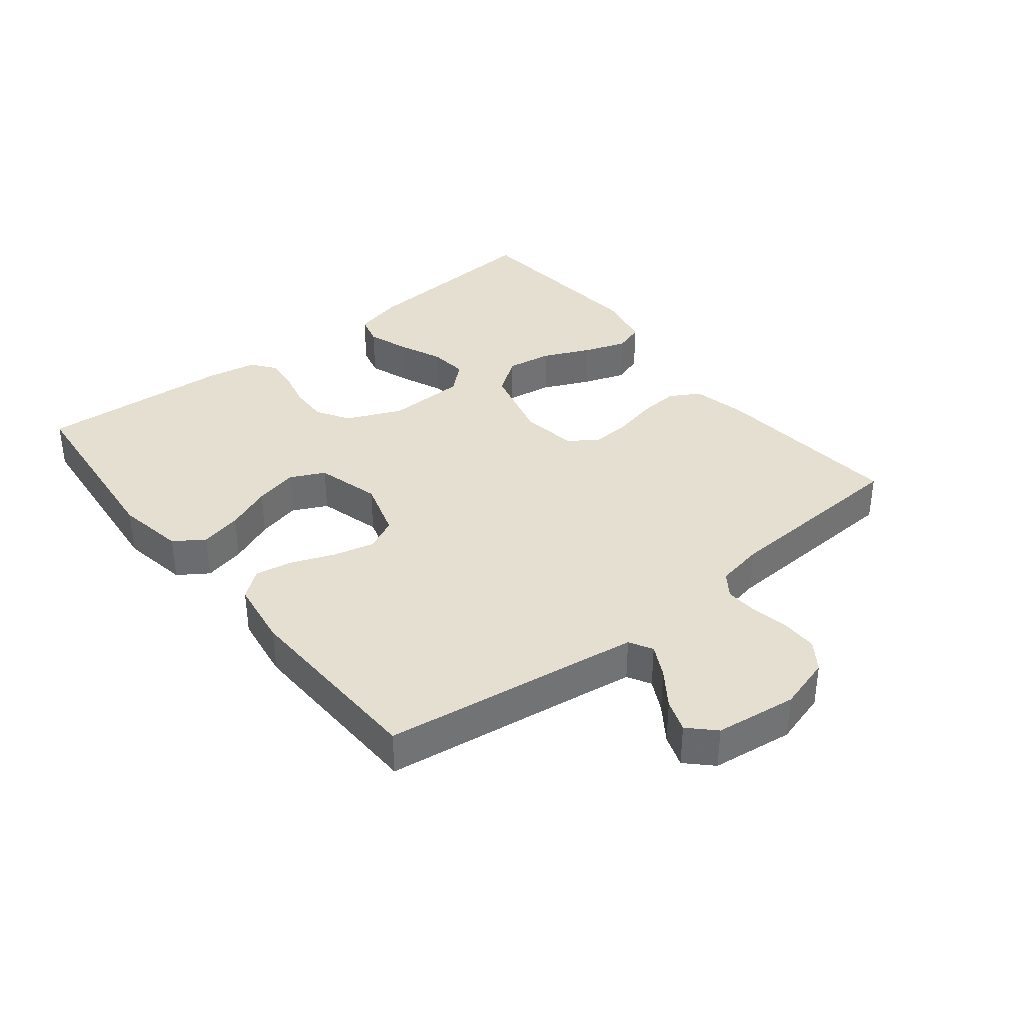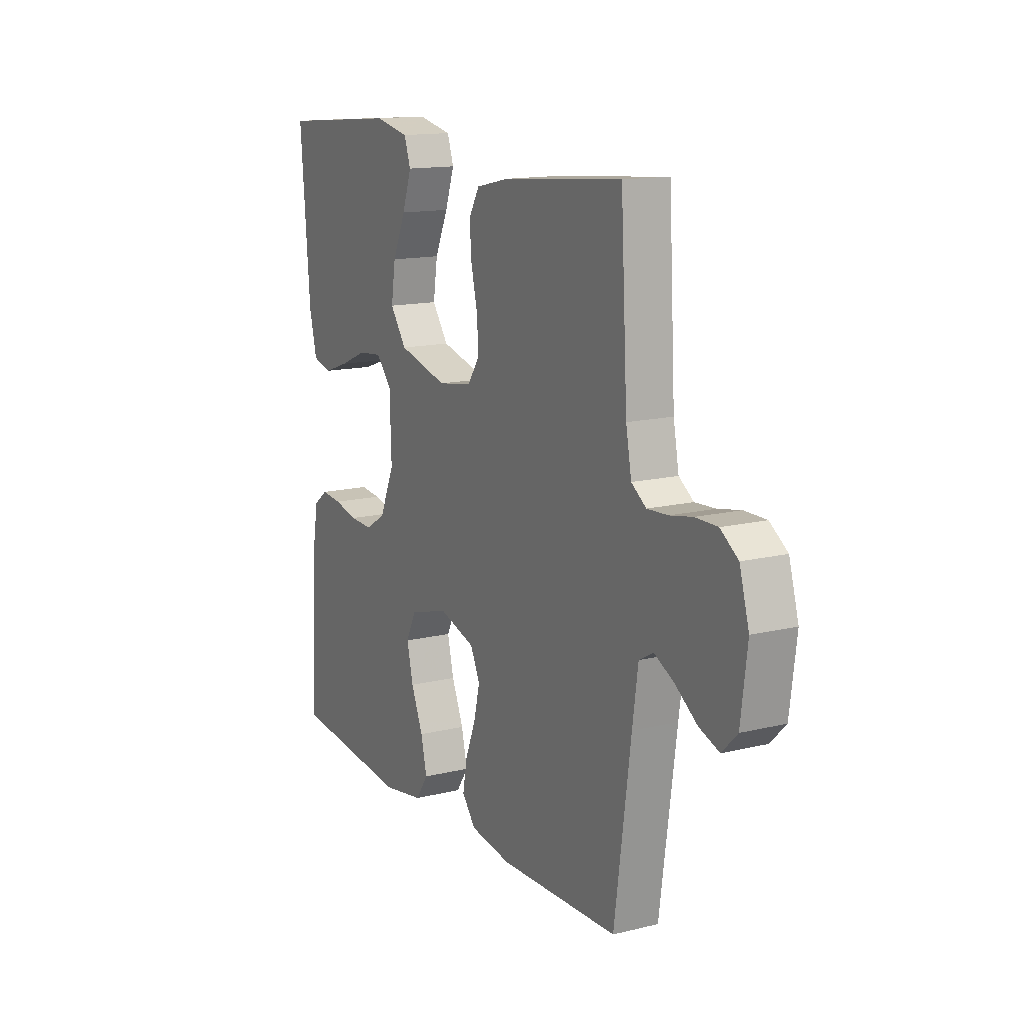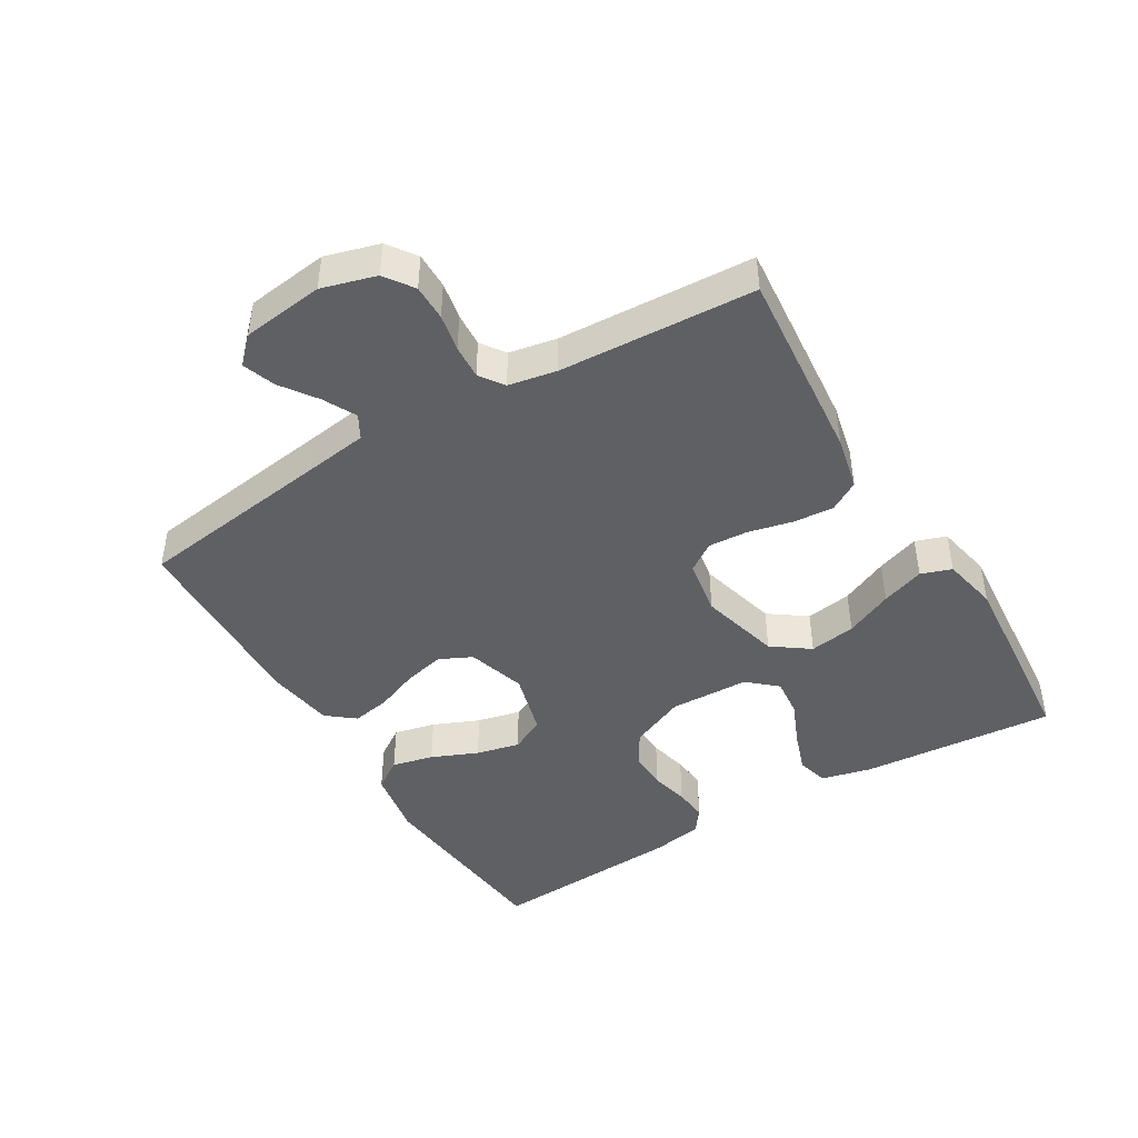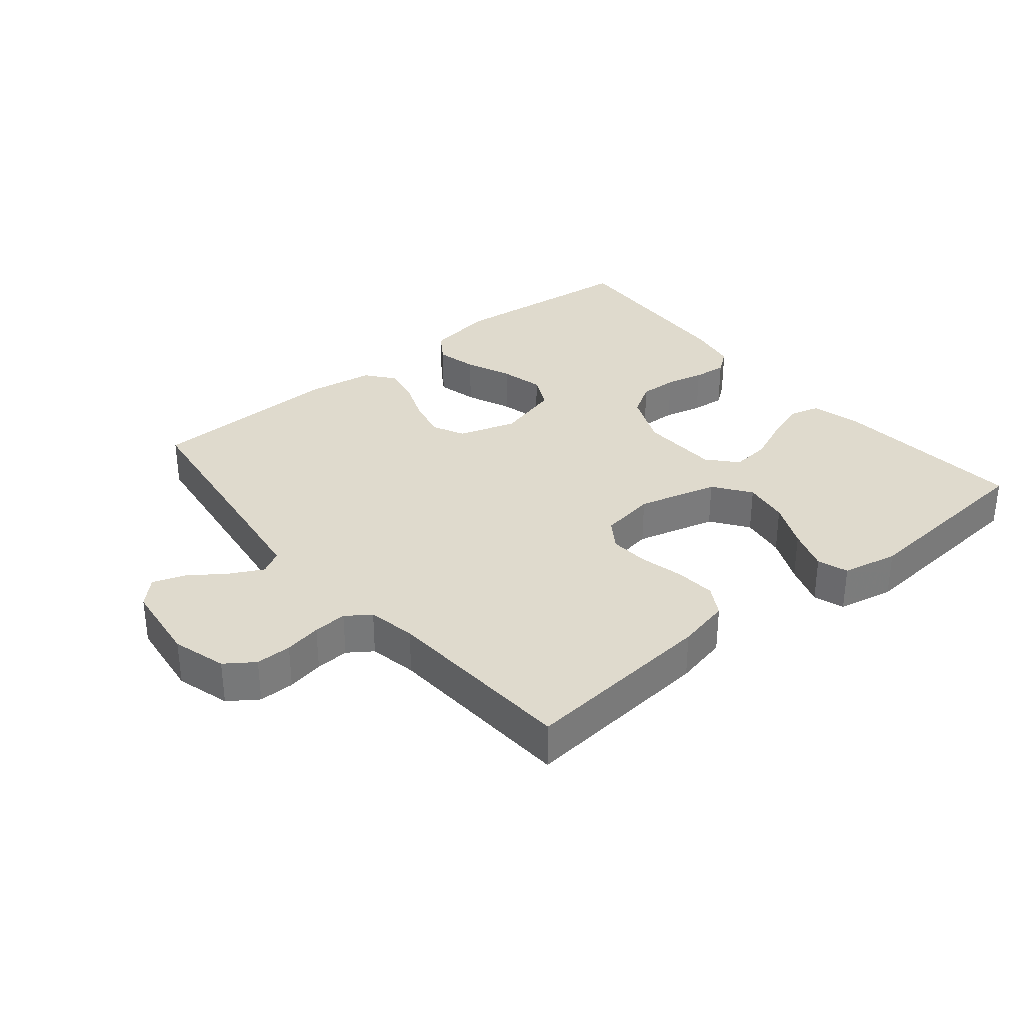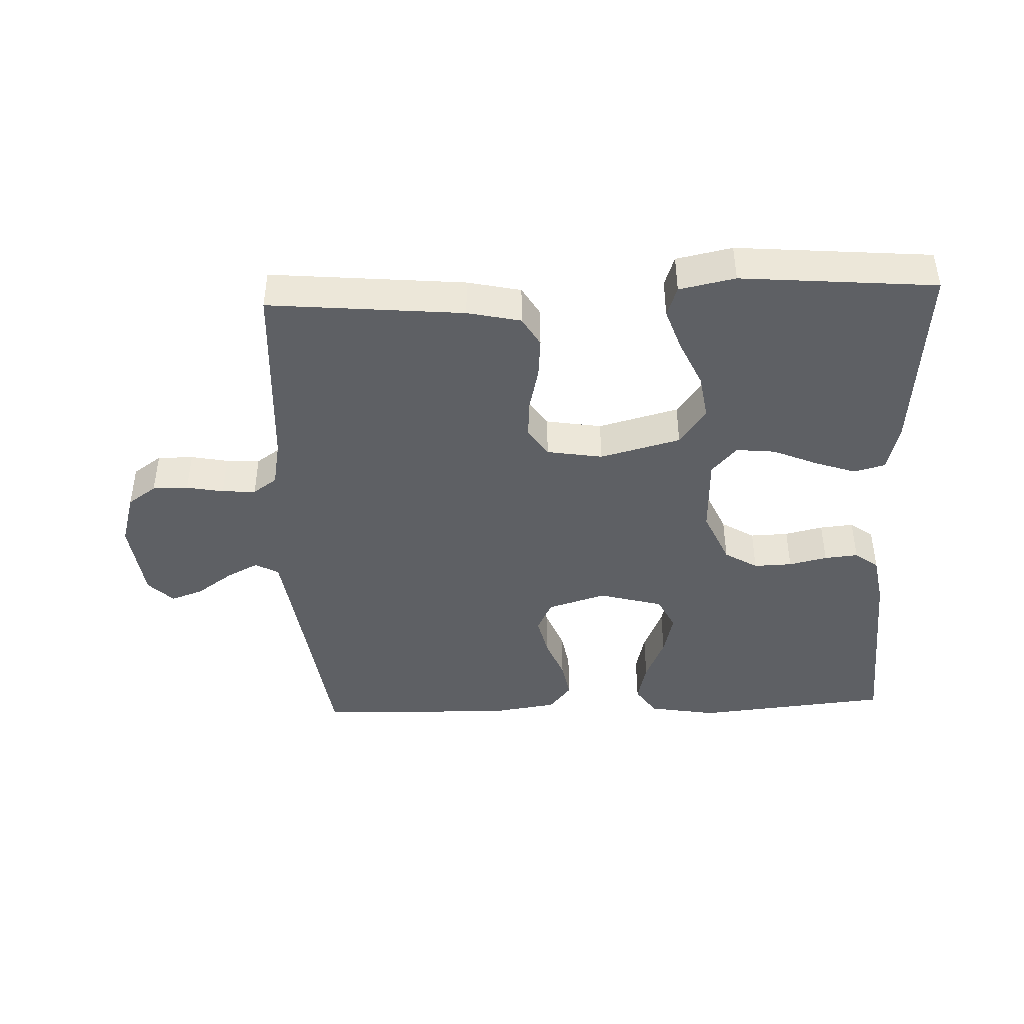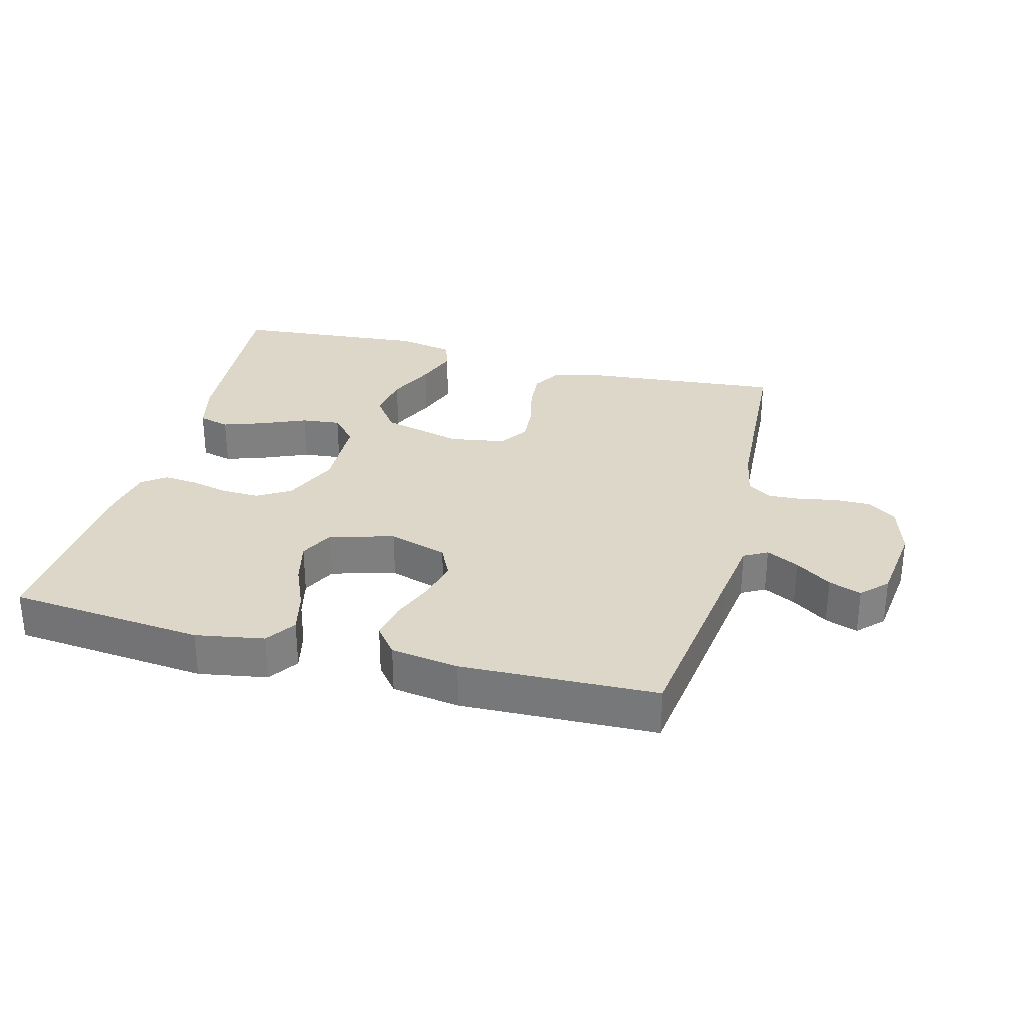
<metadata>
{"format":"obj","ext":"obj","renderer":"f3d","projection":"perspective","resolution":1024,"background":"white","views":[{"elev":36.6,"azim":-128.6,"up":"+Y"},{"elev":14.3,"azim":-118.2,"up":"+Z"},{"elev":-44.8,"azim":-59.1,"up":"+Y"},{"elev":32.9,"azim":-39.6,"up":"+Y"},{"elev":-42.9,"azim":2.2,"up":"+Y"},{"elev":30.3,"azim":-165.4,"up":"+Y"}]}
</metadata>
<code>
v 0.5 0.07 -0.5
v 0.2 0.07 -0.53
v 0.095 0.07 -0.512
v 0.064 0.07 -0.466
v 0.079 0.07 -0.402
v 0.109 0.07 -0.331
v 0.125 0.07 -0.264
v 0.099 0.07 -0.211
v 0 0.07 -0.184
v -0.09 0.07 -0.212
v -0.114 0.07 -0.262
v -0.099 0.07 -0.325
v -0.073 0.07 -0.391
v -0.062 0.07 -0.45
v -0.096 0.07 -0.493
v -0.2 0.07 -0.509
v -0.5 0.07 -0.5
v -0.541 0.07 -0.2
v -0.555 0.07 -0.101
v -0.591 0.07 -0.081
v -0.641 0.07 -0.107
v -0.696 0.07 -0.146
v -0.746 0.07 -0.164
v -0.784 0.07 -0.126
v -0.8 0.07 0
v -0.776 0.07 0.083
v -0.732 0.07 0.114
v -0.677 0.07 0.114
v -0.62 0.07 0.103
v -0.568 0.07 0.1
v -0.531 0.07 0.126
v -0.517 0.07 0.2
v -0.5 0.07 0.5
v -0.2 0.07 0.473
v -0.118 0.07 0.455
v -0.091 0.07 0.409
v -0.096 0.07 0.347
v -0.112 0.07 0.279
v -0.116 0.07 0.218
v -0.086 0.07 0.174
v 0 0.07 0.16
v 0.124 0.07 0.193
v 0.165 0.07 0.25
v 0.154 0.07 0.321
v 0.121 0.07 0.394
v 0.098 0.07 0.46
v 0.114 0.07 0.507
v 0.2 0.07 0.525
v 0.5 0.07 0.5
v 0.476 0.07 0.2
v 0.457 0.07 0.123
v 0.409 0.07 0.11
v 0.345 0.07 0.132
v 0.277 0.07 0.161
v 0.217 0.07 0.167
v 0.178 0.07 0.123
v 0.174 0.07 0
v 0.211 0.07 -0.085
v 0.262 0.07 -0.116
v 0.321 0.07 -0.114
v 0.38 0.07 -0.1
v 0.432 0.07 -0.095
v 0.468 0.07 -0.122
v 0.482 0.07 -0.2
v 0.5 0 -0.5
v 0.2 0 -0.53
v 0.095 0 -0.512
v 0.064 0 -0.466
v 0.079 0 -0.402
v 0.109 0 -0.331
v 0.125 0 -0.264
v 0.099 0 -0.211
v 0 0 -0.184
v -0.09 0 -0.212
v -0.114 0 -0.262
v -0.099 0 -0.325
v -0.073 0 -0.391
v -0.062 0 -0.45
v -0.096 0 -0.493
v -0.2 0 -0.509
v -0.5 0 -0.5
v -0.541 0 -0.2
v -0.555 0 -0.101
v -0.591 0 -0.081
v -0.641 0 -0.107
v -0.696 0 -0.146
v -0.746 0 -0.164
v -0.784 0 -0.126
v -0.8 0 0
v -0.776 0 0.083
v -0.732 0 0.114
v -0.677 0 0.114
v -0.62 0 0.103
v -0.568 0 0.1
v -0.531 0 0.126
v -0.517 0 0.2
v -0.5 0 0.5
v -0.2 0 0.473
v -0.118 0 0.455
v -0.091 0 0.409
v -0.096 0 0.347
v -0.112 0 0.279
v -0.116 0 0.218
v -0.086 0 0.174
v 0 0 0.16
v 0.124 0 0.193
v 0.165 0 0.25
v 0.154 0 0.321
v 0.121 0 0.394
v 0.098 0 0.46
v 0.114 0 0.507
v 0.2 0 0.525
v 0.5 0 0.5
v 0.476 0 0.2
v 0.457 0 0.123
v 0.409 0 0.11
v 0.345 0 0.132
v 0.277 0 0.161
v 0.217 0 0.167
v 0.178 0 0.123
v 0.174 0 0
v 0.211 0 -0.085
v 0.262 0 -0.116
v 0.321 0 -0.114
v 0.38 0 -0.1
v 0.432 0 -0.095
v 0.468 0 -0.122
v 0.482 0 -0.2
f 60 61 62 63
f 59 60 63 64
f 51 52 53 54
f 49 50 51 54
f 49 54 55
f 48 49 55 56
f 44 45 46 47
f 44 47 48
f 43 44 48
f 35 36 37 38
f 35 38 39
f 32 33 34 35
f 31 32 35 39
f 30 31 39 40
f 26 27 28 29
f 26 29 30
f 25 26 30
f 21 22 23 24
f 20 21 24 25
f 15 16 17 18
f 15 18 19
f 12 13 14 15
f 11 12 15 19
f 10 11 19 20
f 3 4 5 6
f 3 6 7
f 2 3 7
f 59 64 1 2
f 58 59 2 7
f 57 58 7 8
f 56 57 8 9
f 43 48 56
f 42 43 56 9
f 41 42 9 10
f 25 30 40 41
f 10 20 25 41
f 127 126 125 124
f 128 127 124 123
f 118 117 116 115
f 118 115 114 113
f 119 118 113
f 120 119 113 112
f 111 110 109 108
f 112 111 108
f 112 108 107
f 102 101 100 99
f 103 102 99
f 99 98 97 96
f 103 99 96 95
f 104 103 95 94
f 93 92 91 90
f 94 93 90
f 94 90 89
f 88 87 86 85
f 89 88 85 84
f 82 81 80 79
f 83 82 79
f 79 78 77 76
f 83 79 76 75
f 84 83 75 74
f 70 69 68 67
f 71 70 67
f 71 67 66
f 66 65 128 123
f 71 66 123 122
f 72 71 122 121
f 73 72 121 120
f 120 112 107
f 73 120 107 106
f 74 73 106 105
f 105 104 94 89
f 105 89 84 74
f 1 65 66 2
f 2 66 67 3
f 3 67 68 4
f 4 68 69 5
f 5 69 70 6
f 6 70 71 7
f 7 71 72 8
f 8 72 73 9
f 9 73 74 10
f 10 74 75 11
f 11 75 76 12
f 12 76 77 13
f 13 77 78 14
f 14 78 79 15
f 15 79 80 16
f 16 80 81 17
f 17 81 82 18
f 18 82 83 19
f 19 83 84 20
f 20 84 85 21
f 21 85 86 22
f 22 86 87 23
f 23 87 88 24
f 24 88 89 25
f 25 89 90 26
f 26 90 91 27
f 27 91 92 28
f 28 92 93 29
f 29 93 94 30
f 30 94 95 31
f 31 95 96 32
f 32 96 97 33
f 33 97 98 34
f 34 98 99 35
f 35 99 100 36
f 36 100 101 37
f 37 101 102 38
f 38 102 103 39
f 39 103 104 40
f 40 104 105 41
f 41 105 106 42
f 42 106 107 43
f 43 107 108 44
f 44 108 109 45
f 45 109 110 46
f 46 110 111 47
f 47 111 112 48
f 48 112 113 49
f 49 113 114 50
f 50 114 115 51
f 51 115 116 52
f 52 116 117 53
f 53 117 118 54
f 54 118 119 55
f 55 119 120 56
f 56 120 121 57
f 57 121 122 58
f 58 122 123 59
f 59 123 124 60
f 60 124 125 61
f 61 125 126 62
f 62 126 127 63
f 63 127 128 64
f 64 128 65 1

</code>
